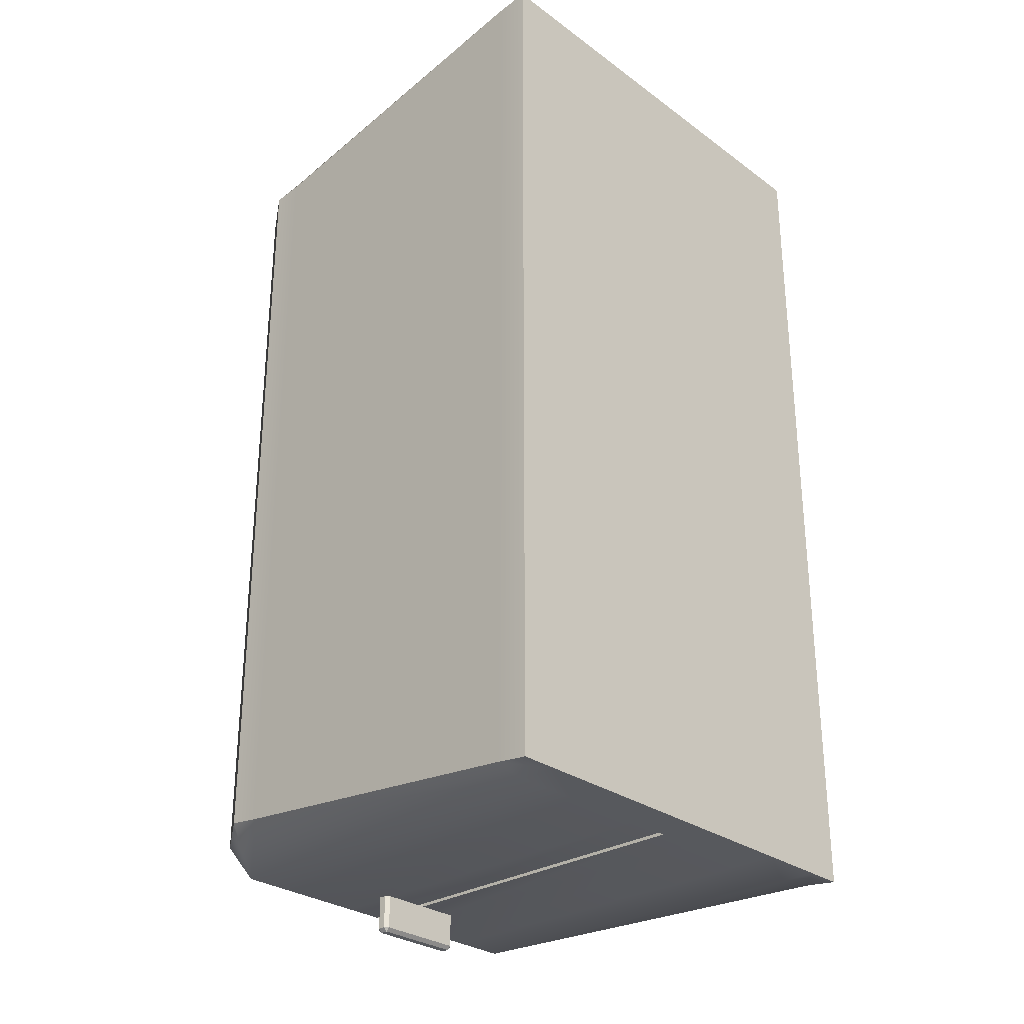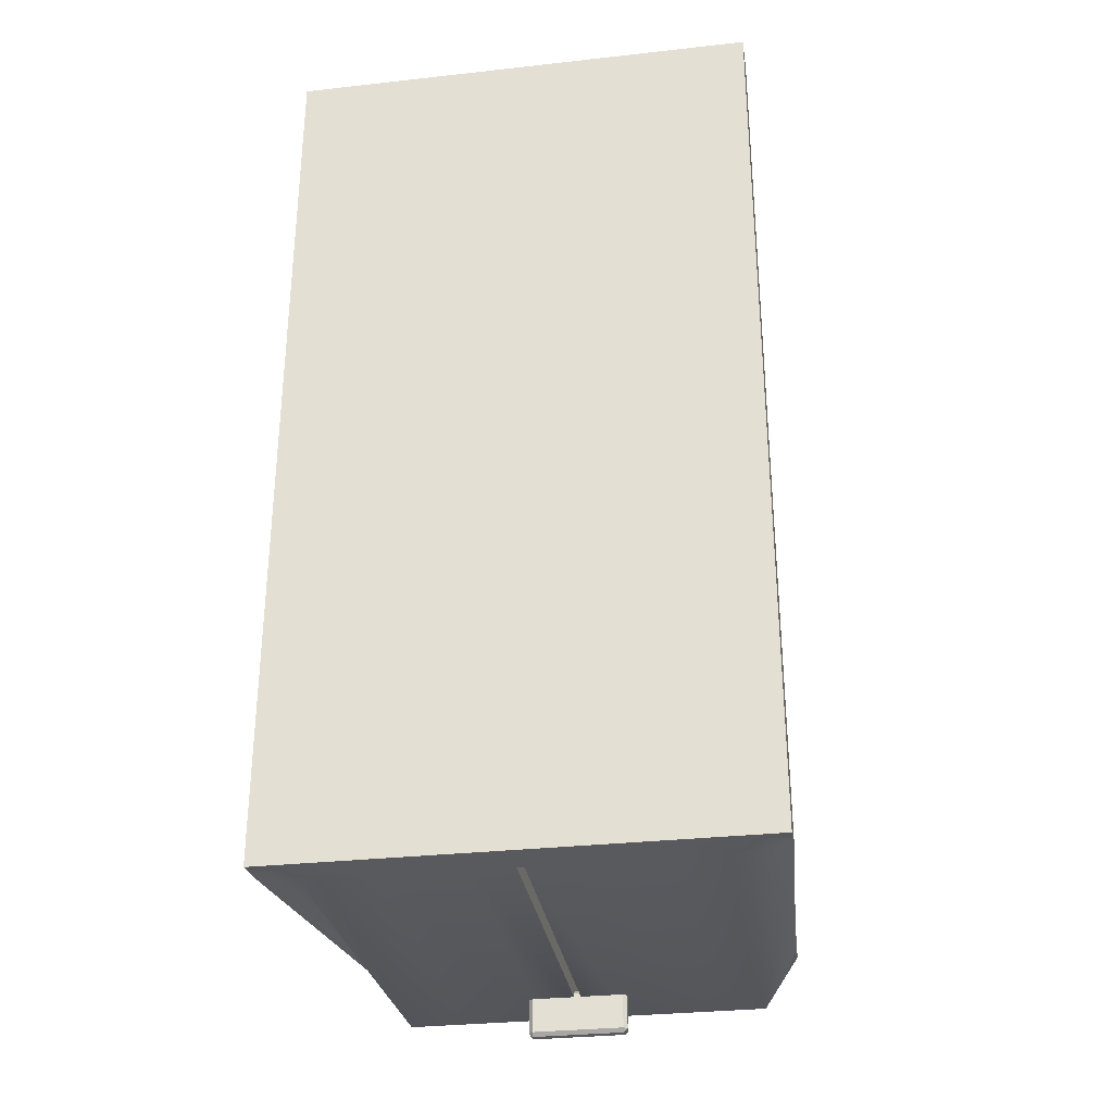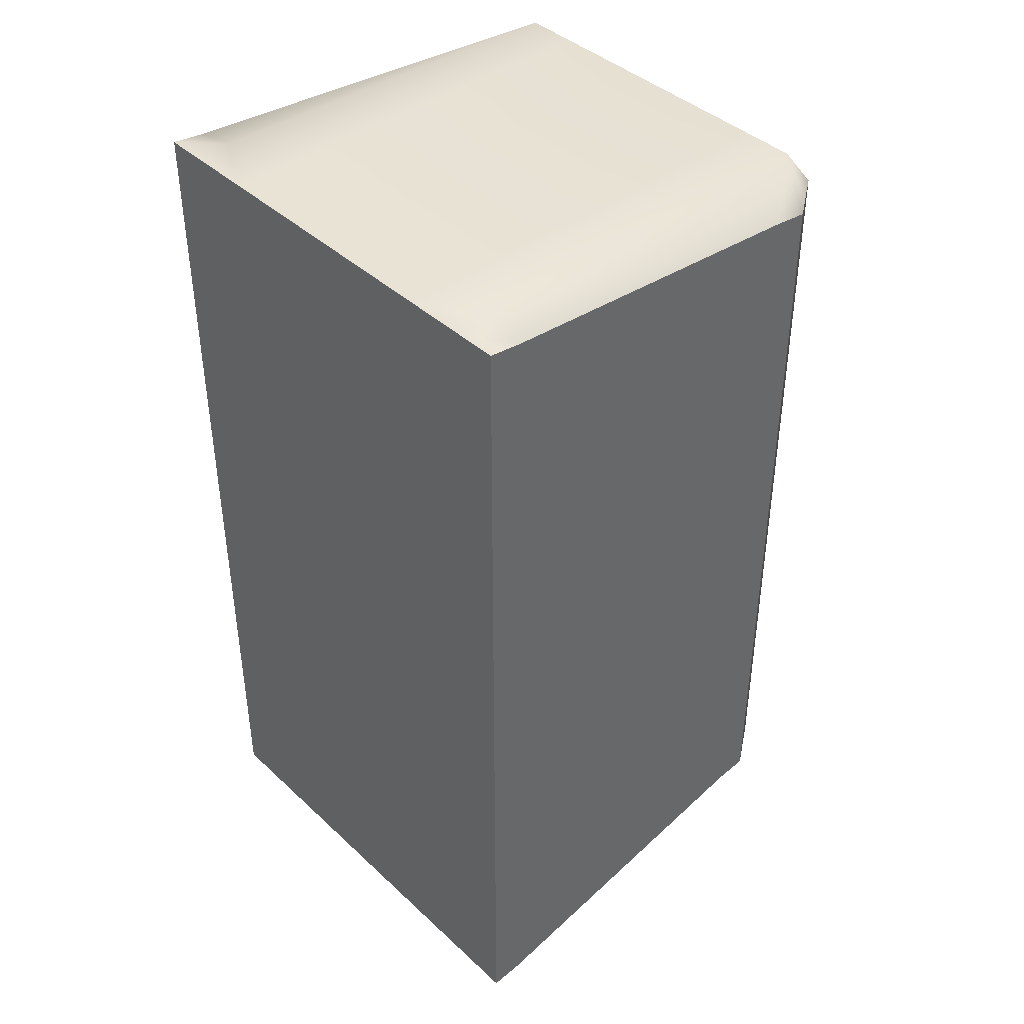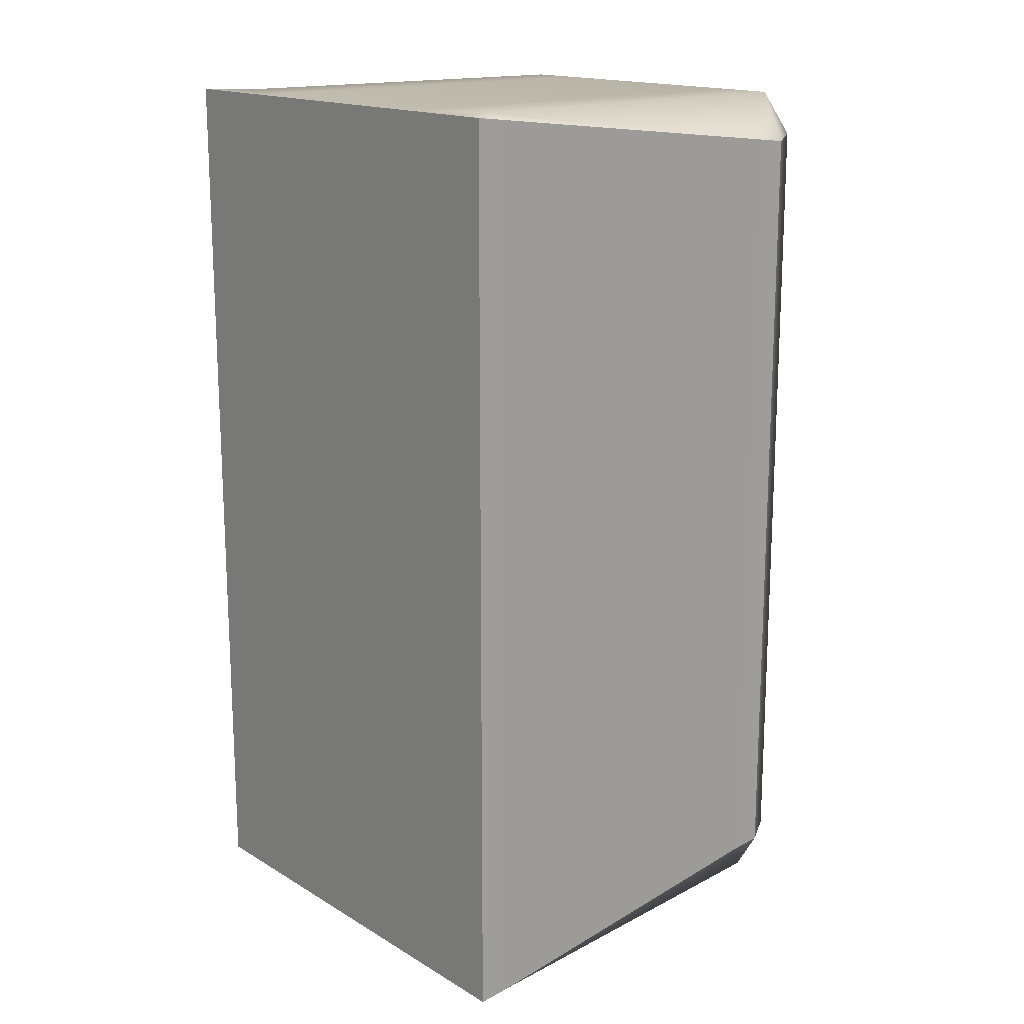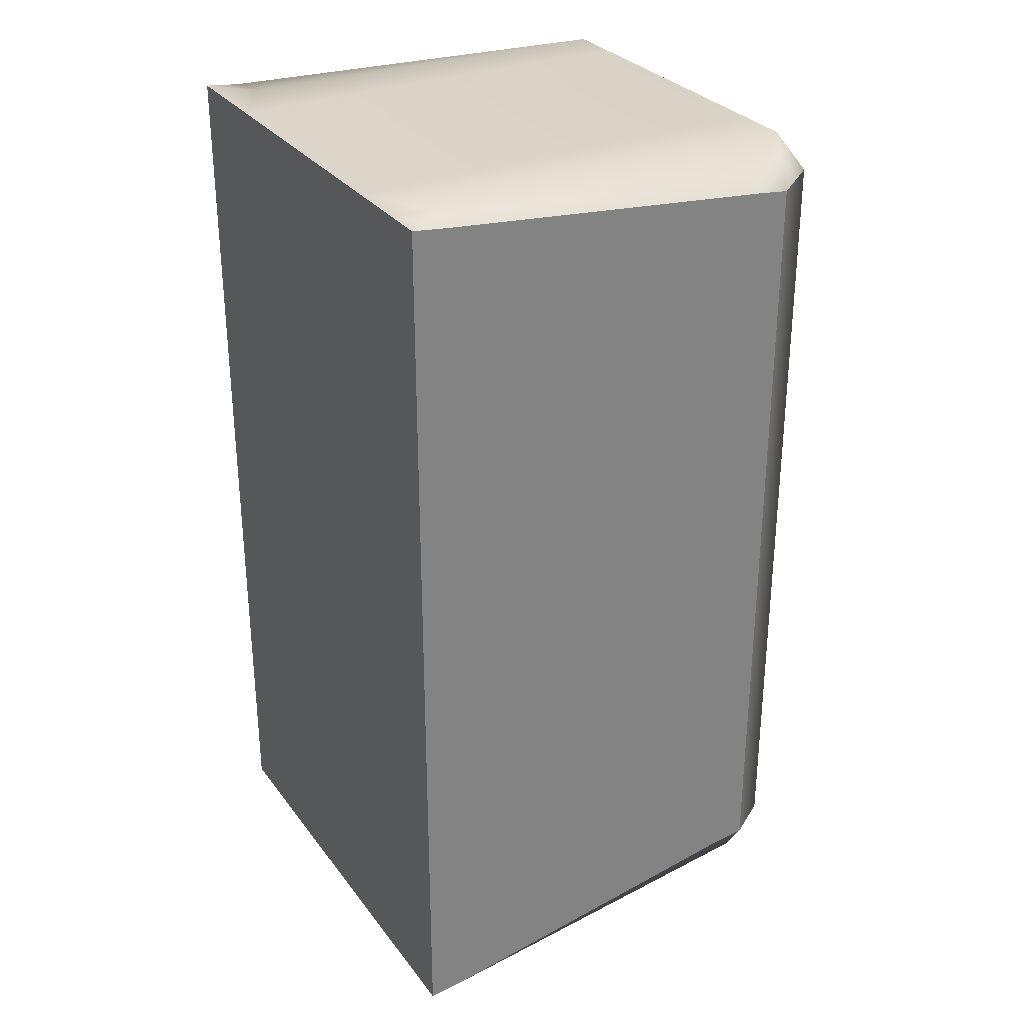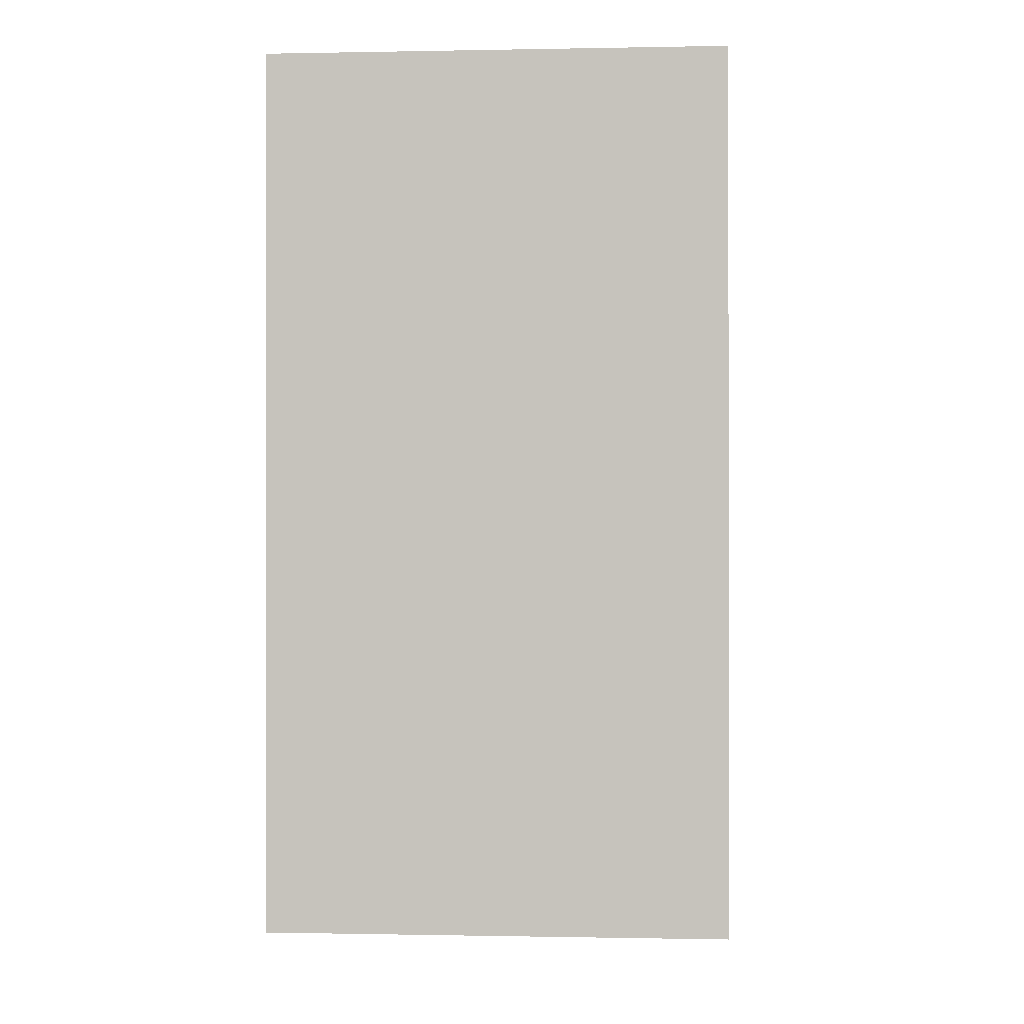
<metadata>
{"format":"obj","ext":"obj","renderer":"f3d","projection":"perspective","resolution":1024,"background":"white","views":[{"elev":-29.1,"azim":-47.0,"up":"+Z"},{"elev":-31.2,"azim":9.0,"up":"+Z"},{"elev":41.3,"azim":48.1,"up":"+Z"},{"elev":16.3,"azim":50.2,"up":"+Z"},{"elev":30.0,"azim":60.2,"up":"+Z"},{"elev":-0.3,"azim":4.1,"up":"+Z"}]}
</metadata>
<code>
g default
v -5.262 -1.312 10.05
v 5.262 -1.312 10.05
v -4.854 8.144 8.972
v 4.854 8.144 8.972
v -4.854 8.144 -8.972
v 4.854 8.144 -8.972
v -5.262 -1.312 -10.05
v 5.262 -1.312 -10.05
v -4.411 -1.312 10.05
v -4.411 -1.312 -10.05
v -4.069 9.212 -9.108
v -4.069 9.212 9.025
v 4.411 -1.312 10.05
v 4.411 -1.312 -10.05
v 4.069 9.212 -9.108
v 4.069 9.212 9.025
v -5.262 -0.548 9.966
v -4.411 -0.4618 10.05
v 4.411 -0.4618 10.05
v 5.262 -0.548 9.966
v 5.262 -0.548 -9.966
v 4.411 -0.4618 -10.05
v -4.411 -0.4618 -10.05
v -5.262 -0.548 -9.966
v -4.854 7.38 9.06
v -4.069 8.361 10.05
v 4.069 8.361 10.05
v 4.854 7.38 9.06
v 4.854 7.38 -9.06
v 4.069 8.361 -10.05
v -4.069 8.361 -10.05
v -4.854 7.38 -9.06
v -2.872 -1.312 10.05
v -2.872 -1.312 -10.05
v -2.872 -0.4618 -10.05
v -2.872 8.361 -10.05
v -2.872 9.212 -9.108
v -2.872 9.212 9.025
v -2.872 8.361 10.05
v -2.872 -0.4618 10.05
v -0.9573 -1.312 10.05
v -0.9573 -1.312 -10.05
v -0.9573 -0.4618 -10.05
v -0.9573 8.361 -10.05
v -0.9573 9.212 -9.108
v -0.9573 9.212 9.025
v -0.9573 8.361 10.05
v -0.9573 -0.4618 10.05
v 0.9573 -1.312 10.05
v 0.9573 -1.312 -10.05
v 0.9573 -0.4618 -10.05
v 0.9573 8.361 -10.05
v 0.9573 9.212 -9.108
v 0.9573 9.212 9.025
v 0.9573 8.361 10.05
v 0.9573 -0.4618 10.05
v 2.872 -1.312 10.05
v 2.872 -1.312 -10.05
v 2.872 -0.4618 -10.05
v 2.872 8.361 -10.05
v 2.872 9.212 -9.108
v 2.872 9.212 9.025
v 2.872 8.361 10.05
v 2.872 -0.4618 10.05
v -4.854 8.144 6.55
v -4.069 9.212 6.577
v -2.872 9.212 6.577
v -0.9573 9.212 6.577
v 0.9573 9.212 6.577
v 2.872 9.212 6.577
v 4.069 9.212 6.577
v 4.854 8.144 6.55
v 4.854 7.38 6.614
v 5.262 -0.548 7.275
v 5.262 -1.312 7.339
v 4.411 -1.312 7.339
v 2.872 -1.312 7.339
v 0.9573 -1.312 7.339
v -0.9573 -1.312 7.339
v -2.872 -1.312 7.339
v -4.411 -1.312 7.339
v -5.262 -1.312 7.339
v -5.262 -0.548 7.275
v -4.854 7.38 6.614
v -4.854 8.144 -6.55
v -4.069 9.212 -6.66
v -2.872 9.212 -6.66
v -0.9573 9.212 -6.66
v 0.9573 9.212 -6.66
v 2.872 9.212 -6.66
v 4.069 9.212 -6.66
v 4.854 8.144 -6.55
v 4.854 7.38 -6.614
v 5.262 -0.548 -7.275
v 5.262 -1.312 -7.339
v 4.411 -1.312 -7.339
v 2.872 -1.312 -7.339
v 0.9573 -1.312 -7.339
v -0.9573 -1.312 -7.339
v -2.872 -1.312 -7.339
v -4.411 -1.312 -7.339
v -5.262 -1.312 -7.339
v -5.262 -0.548 -7.275
v -4.854 7.38 -6.614
v -2.872 1.53 -6.66
v -0.9573 1.53 -6.66
v -2.872 1.53 6.577
v -0.9573 1.53 6.577
v 0.9573 1.53 -6.66
v 2.872 1.53 -6.66
v 0.9573 1.53 6.577
v 2.872 1.53 6.577
v 0.07658 -0.4618 -10.05
v 0.07658 8.361 -10.05
v -0.07658 -0.4618 -10.05
v -0.07658 8.361 -10.05
v 0.07658 -0.4618 -6.963
v 0.07658 8.361 -6.963
v -0.07658 -0.4618 -6.963
v -0.07658 8.361 -6.963
g pCube1
f 16 27 4
f 15 91 92 6
f 6 30 15
f 95 96 14 8
f 92 93 29 6
f 32 104 85 5
f 7 10 101 102
f 5 11 31
f 85 86 11 5
f 3 26 12
f 96 97 58 14
f 30 60 61 15
f 61 90 91 15
f 62 63 27 16
f 1 9 18 17
f 19 64 57 13
f 20 19 13 2
f 94 95 8 21
f 14 22 21 8
f 58 59 22 14
f 24 23 10 7
f 7 102 103 24
f 17 18 26 25
f 27 63 64 19
f 28 27 19 20
f 93 94 21 29
f 21 22 30 29
f 22 59 60 30
f 32 31 23 24
f 24 103 104 32
f 5 31 32
f 25 26 3
f 4 27 28
f 29 30 6
f 100 101 10 34
f 10 23 35 34
f 36 35 23 31
f 37 36 31 11
f 11 86 87 37
f 12 26 39 38
f 40 39 26 18
f 33 40 18 9
f 99 100 34 42
f 34 35 43 42
f 44 43 35 36
f 45 44 36 37
f 37 87 88 45
f 38 39 47 46
f 48 47 39 40
f 41 48 40 33
f 98 99 42 50
f 42 43 115 113 51 50
f 52 51 113 114
f 53 52 114 116 44 45
f 45 88 89 53
f 46 47 55 54
f 56 55 47 48
f 49 56 48 41
f 97 98 50 58
f 50 51 59 58
f 60 59 51 52
f 61 60 52 53
f 53 89 90 61
f 54 55 63 62
f 64 63 55 56
f 57 64 56 49
f 3 12 66 65
f 67 66 12 38
f 68 67 38 46
f 69 68 46 54
f 70 69 54 62
f 71 70 62 16
f 72 71 16 4
f 28 73 72 4
f 20 74 73 28
f 2 75 74 20
f 13 76 75 2
f 57 77 76 13
f 49 78 77 57
f 41 79 78 49
f 33 80 79 41
f 9 81 80 33
f 82 81 9 1
f 83 82 1 17
f 84 83 17 25
f 65 84 25 3
f 65 66 86 85
f 87 86 66 67
f 106 105 107 108
f 89 88 68 69
f 110 109 111 112
f 91 90 70 71
f 92 91 71 72
f 72 73 93 92
f 73 74 94 93
f 74 75 95 94
f 75 76 96 95
f 76 77 97 96
f 77 78 98 97
f 78 79 99 98
f 79 80 100 99
f 80 81 101 100
f 102 101 81 82
f 103 102 82 83
f 104 103 83 84
f 85 104 84 65
f 88 87 105 106
f 87 67 107 105
f 67 68 108 107
f 68 88 106 108
f 90 89 109 110
f 89 69 111 109
f 69 70 112 111
f 70 90 110 112
f 118 117 119 120
f 116 115 43 44
f 114 113 117 118
f 113 115 119 117
f 115 116 120 119
f 116 114 118 120
g default
v -1.016 6.928 -9.973
v -1.016 7.011 -9.889
v -1.1 7.011 -9.973
v 1.1 7.011 -9.973
v 1.016 7.011 -9.889
v 1.016 6.928 -9.973
v -1.1 7.178 -9.973
v -1.016 7.178 -9.889
v -1.016 7.261 -9.973
v 1.016 7.261 -9.973
v 1.016 7.178 -9.889
v 1.1 7.178 -9.973
v -1.1 7.178 -10.81
v -1.016 7.261 -10.81
v -1.016 7.178 -10.89
v 1.016 7.178 -10.89
v 1.016 7.261 -10.81
v 1.1 7.178 -10.81
v -1.1 7.011 -10.81
v -1.016 7.011 -10.89
v -1.016 6.928 -10.81
v 1.016 6.928 -10.81
v 1.016 7.011 -10.89
v 1.1 7.011 -10.81
g pCube2
f 121 123 139 141
f 122 121 126 125
f 123 122 128 127
f 124 126 142 144
f 125 124 132 131
f 127 129 134 133
f 129 128 131 130
f 130 132 138 137
f 133 135 140 139
f 135 134 137 136
f 136 138 144 143
f 141 140 143 142
f 122 125 131 128
f 129 130 137 134
f 135 136 143 140
f 141 142 126 121
f 124 144 138 132
f 139 123 127 133
f 121 122 123
f 124 125 126
f 127 128 129
f 130 131 132
f 133 134 135
f 136 137 138
f 139 140 141
f 142 143 144

</code>
